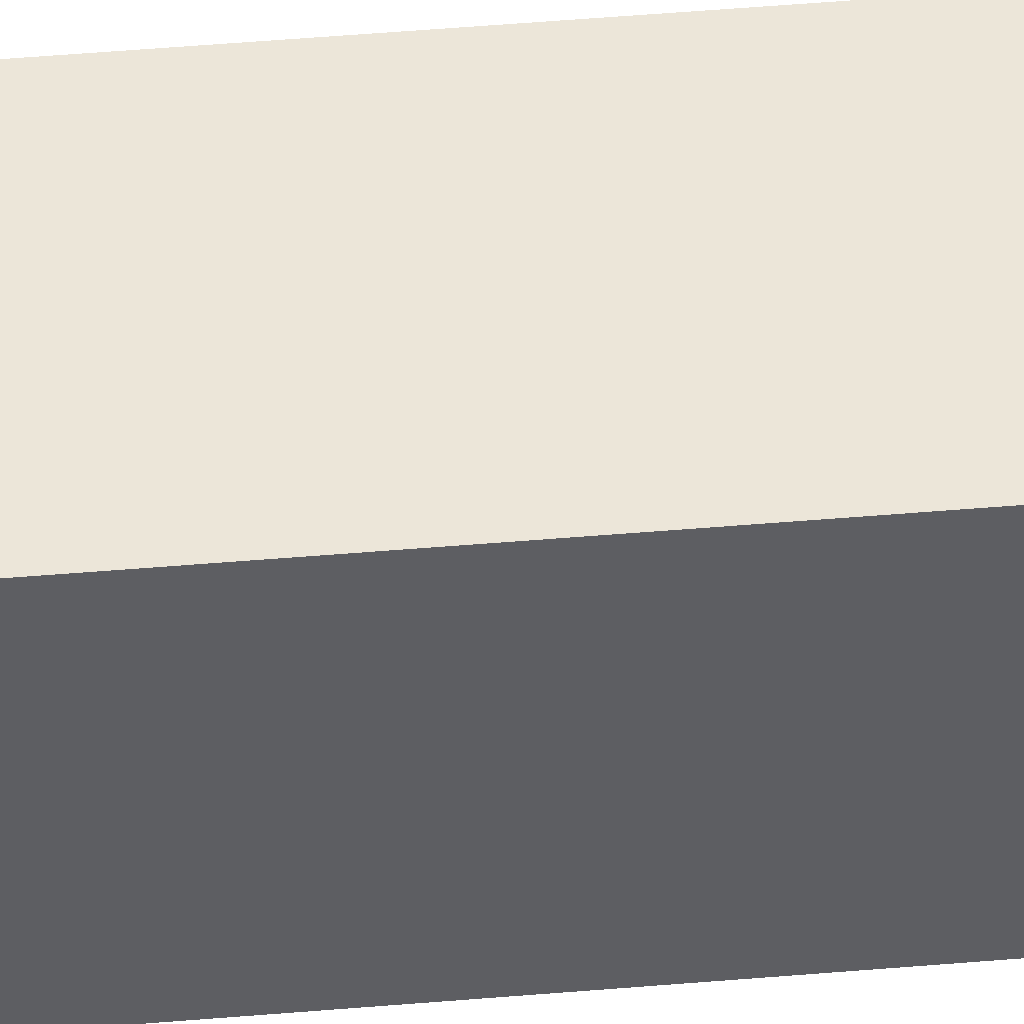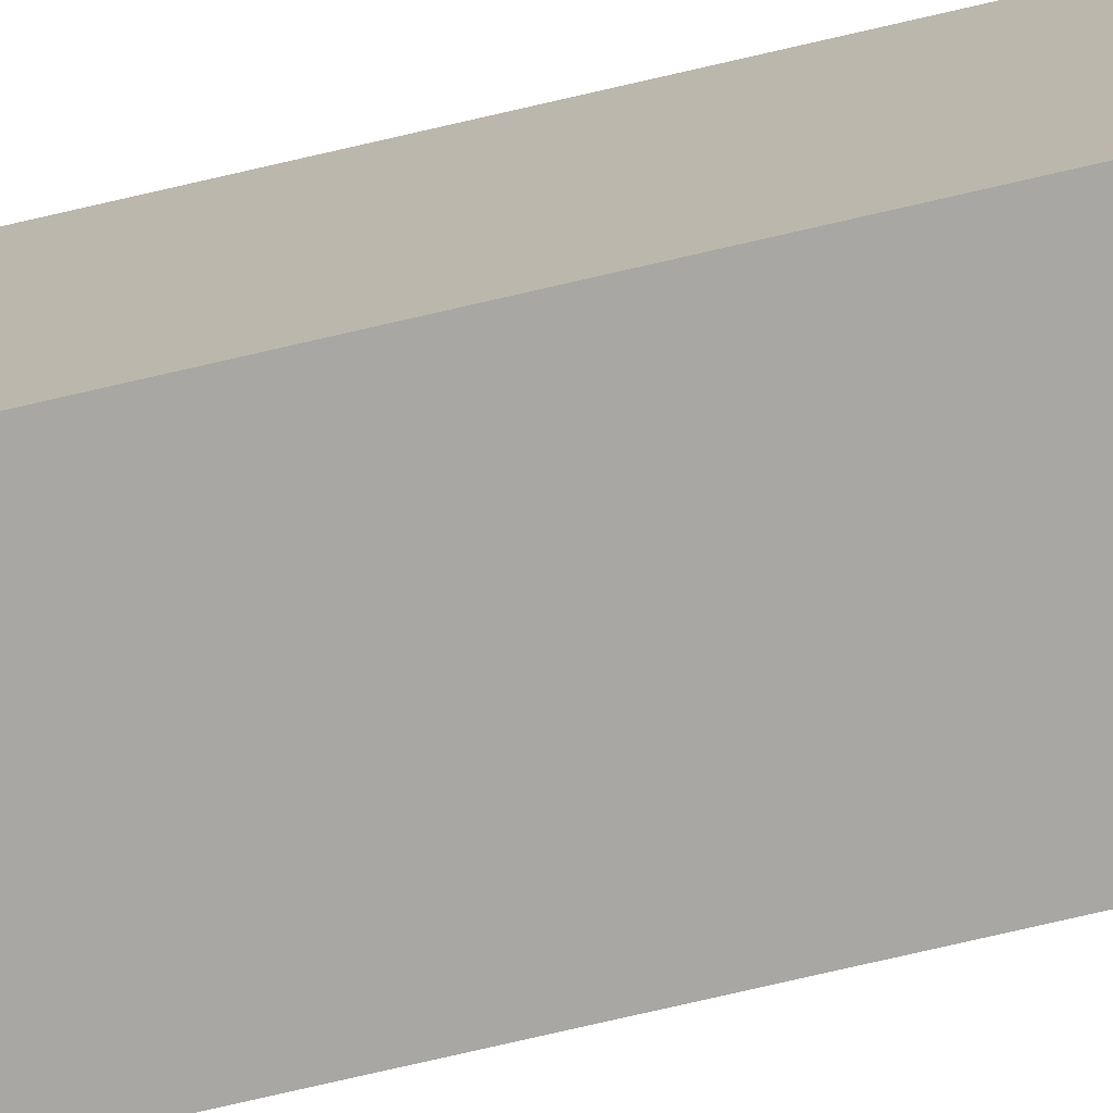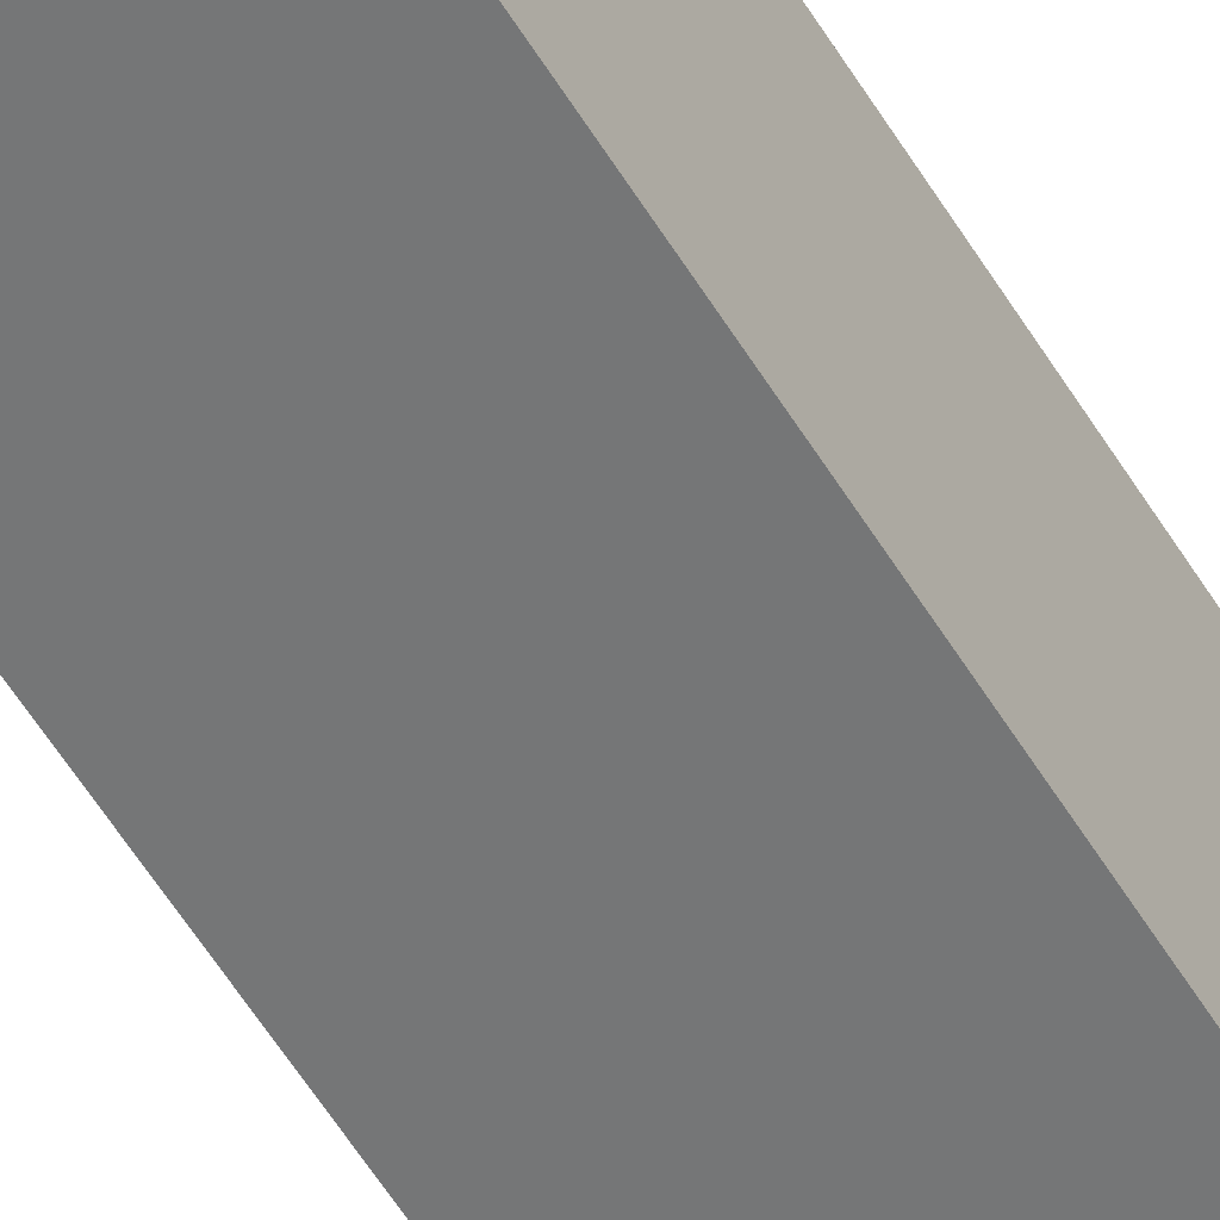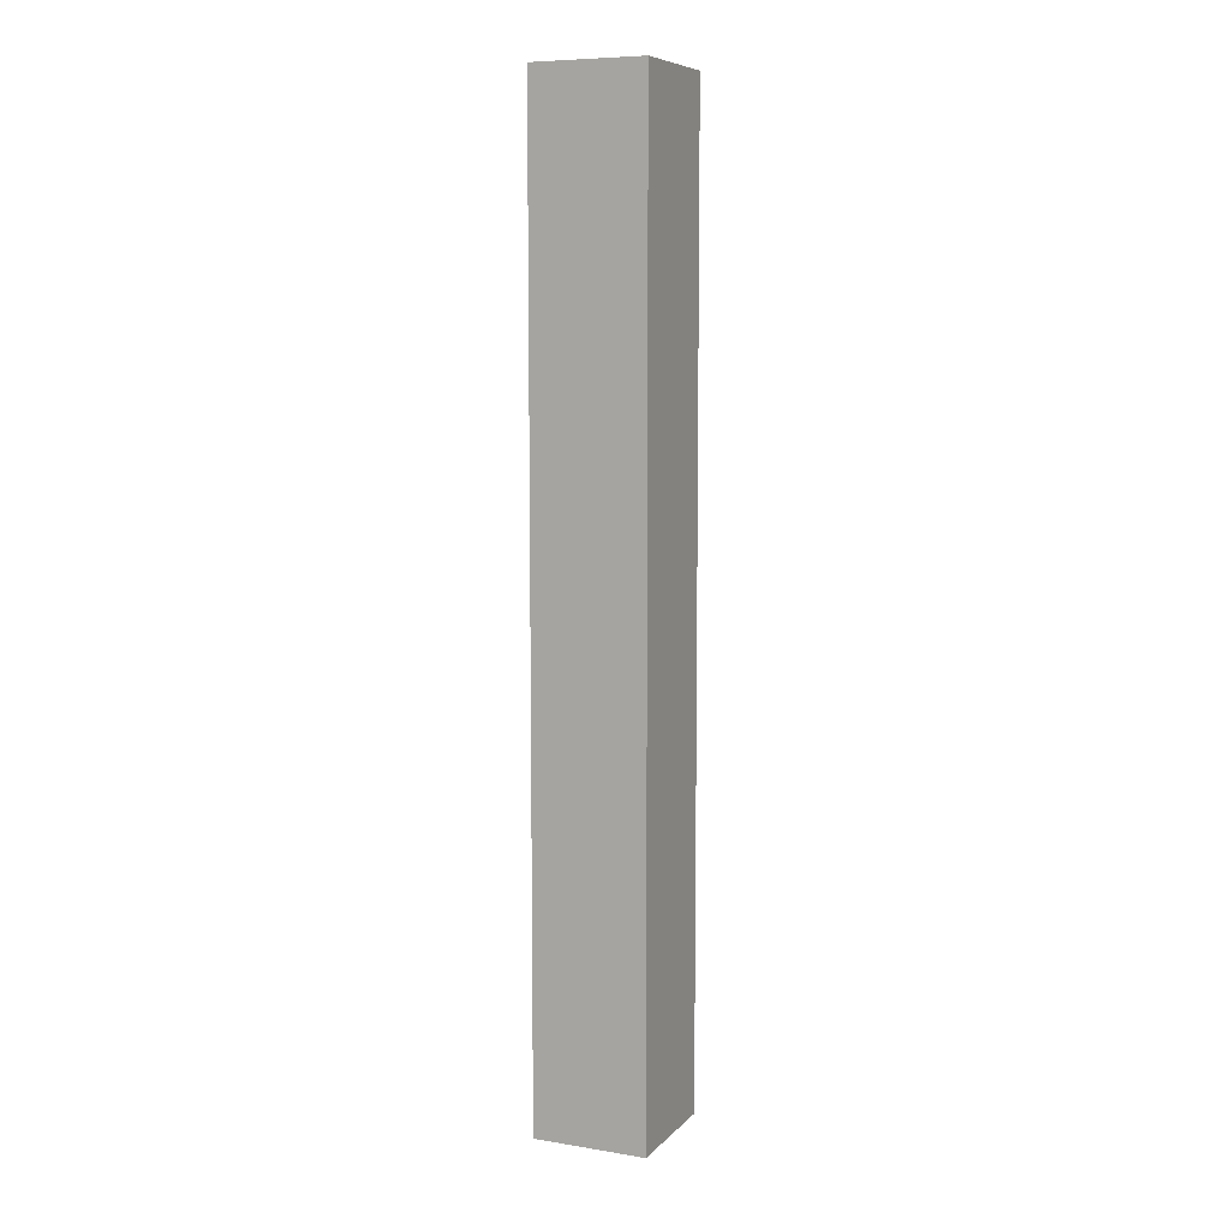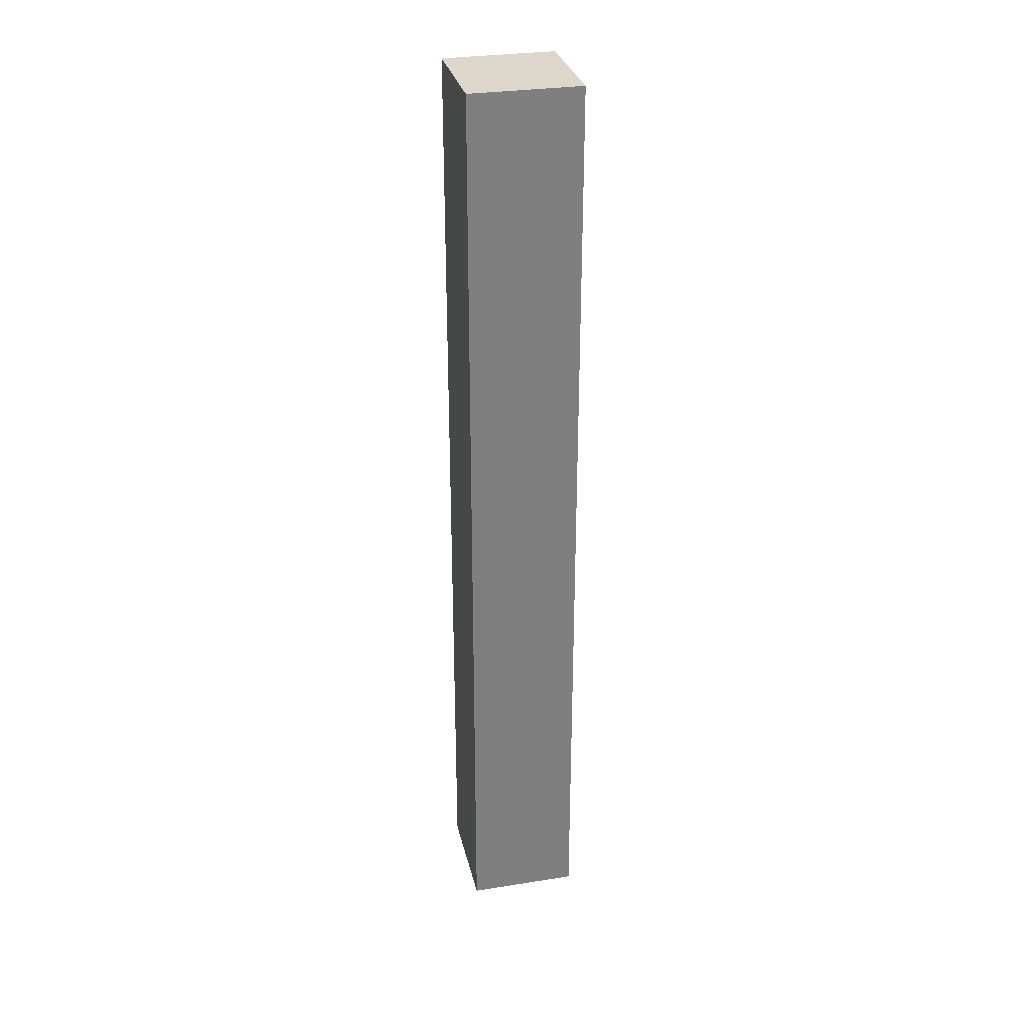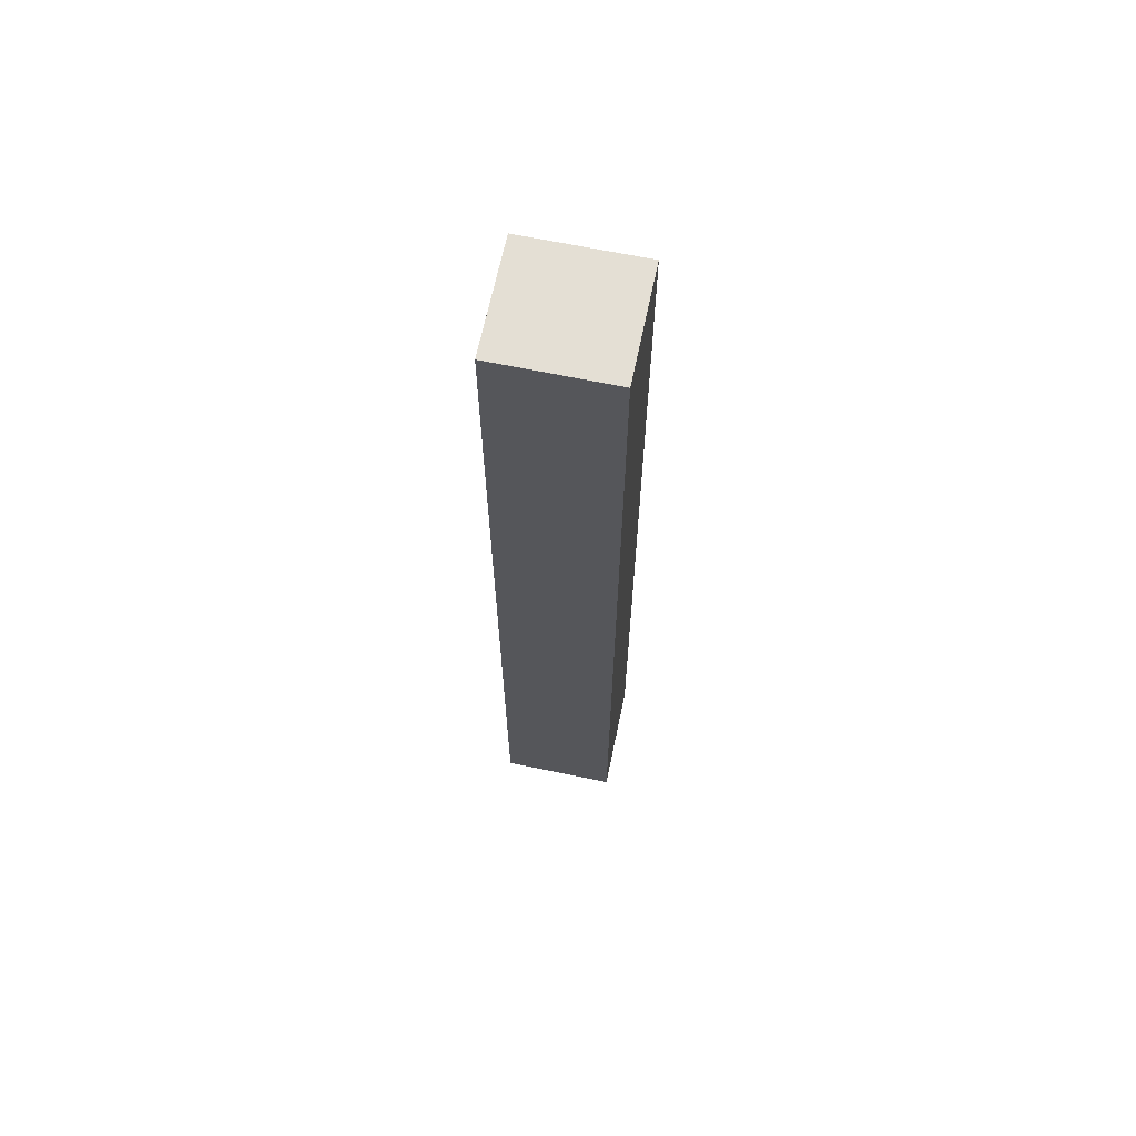
<metadata>
{"format":"obj","ext":"obj","renderer":"f3d","projection":"perspective","resolution":1024,"background":"white","views":[{"elev":49.3,"azim":-95.4,"up":"+Y"},{"elev":-74.4,"azim":-76.9,"up":"+Y"},{"elev":-56.7,"azim":30.9,"up":"+Y"},{"elev":8.0,"azim":-156.1,"up":"+Z"},{"elev":30.5,"azim":-12.8,"up":"+Z"},{"elev":66.3,"azim":101.8,"up":"+Z"}]}
</metadata>
<code>
o Cube
v -0.1128 -0.1172 1.931
v -0.1128 0.1172 1.931
v -0.1128 -0.1172 0.000287
v -0.1128 0.1172 0.000287
v 0.1128 -0.1172 1.931
v 0.1128 0.1172 1.931
v 0.1128 -0.1172 0.000287
v 0.1128 0.1172 0.000287
f 2 3 1
f 4 7 3
f 8 5 7
f 6 1 5
f 7 1 3
f 4 6 8
f 2 4 3
f 4 8 7
f 8 6 5
f 6 2 1
f 7 5 1
f 4 2 6

</code>
